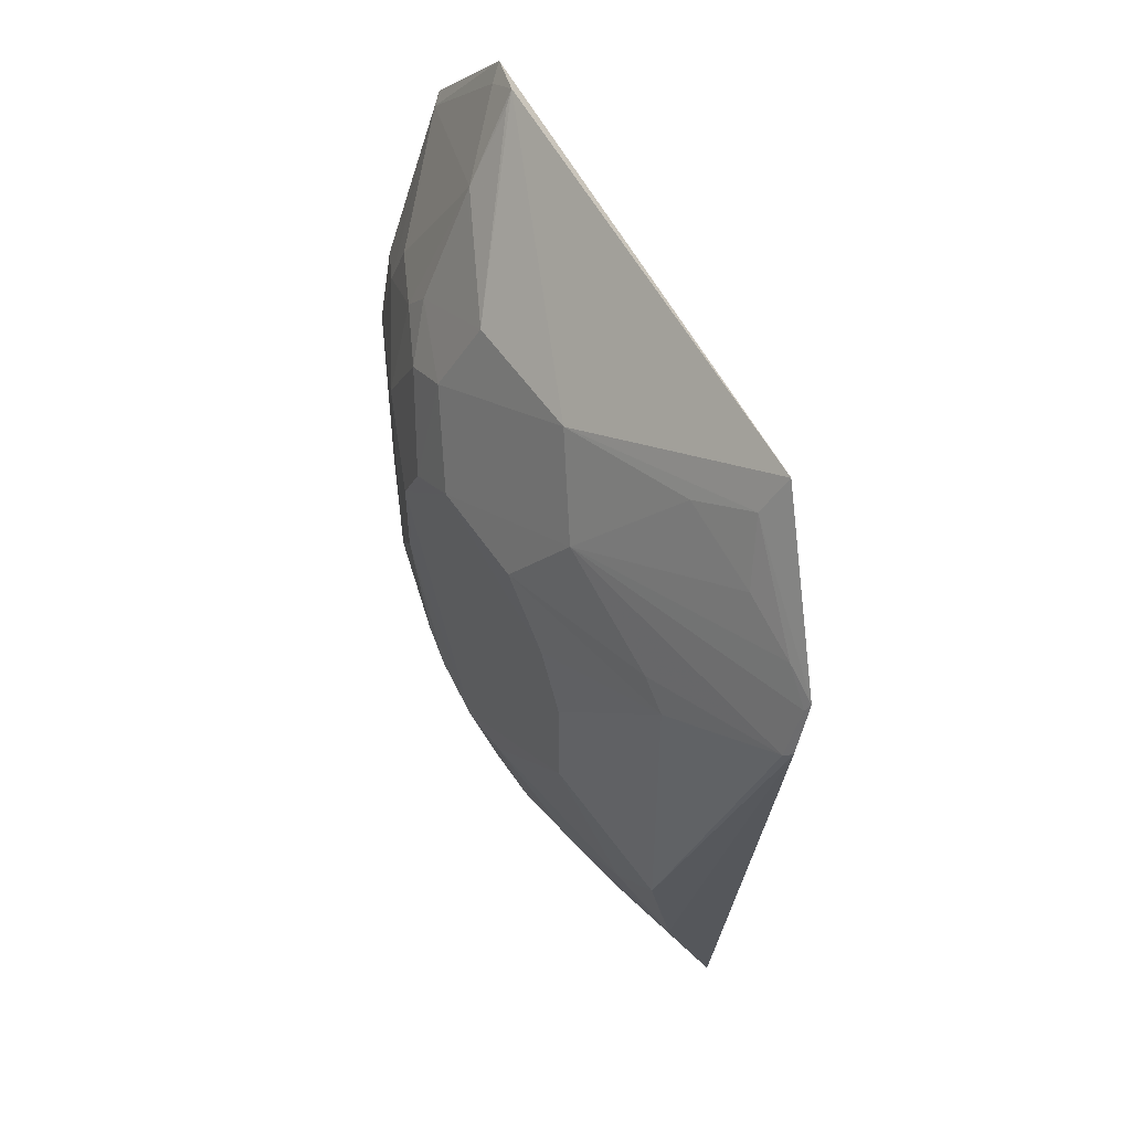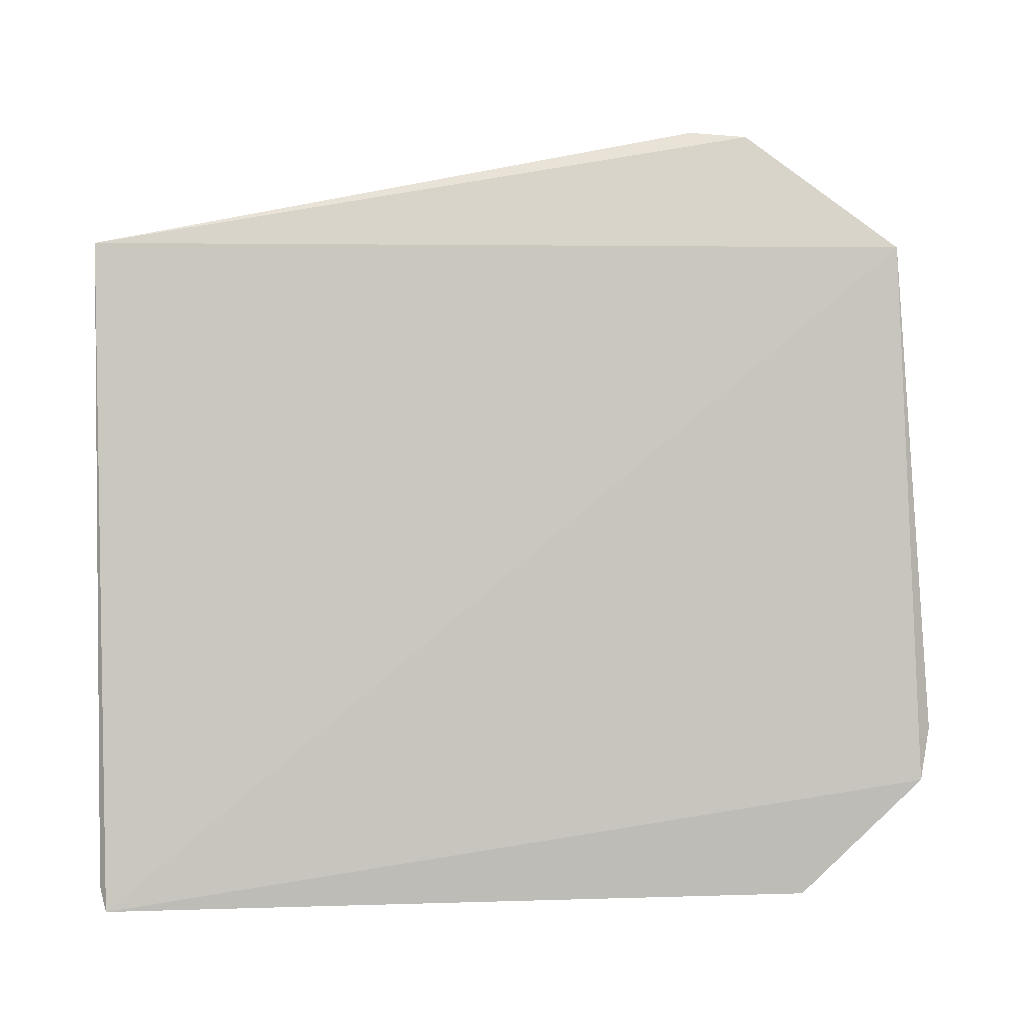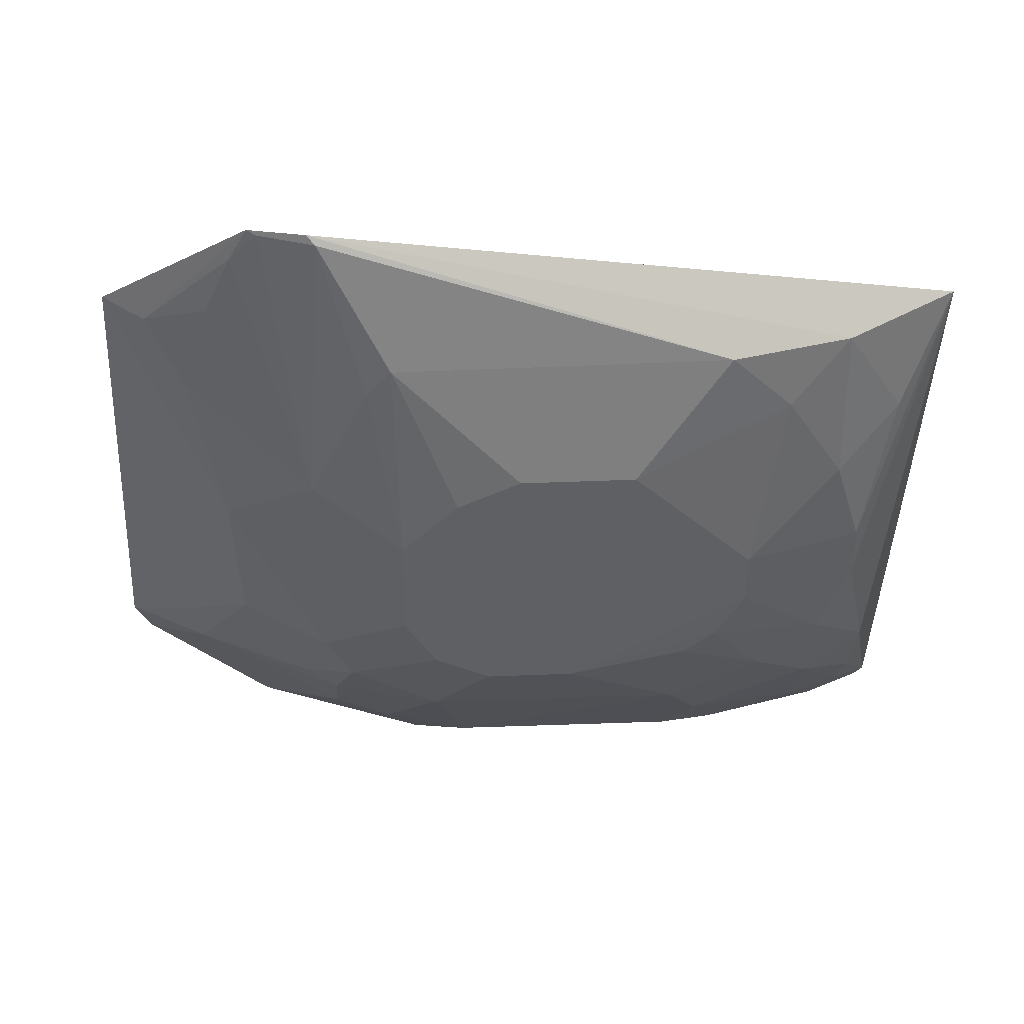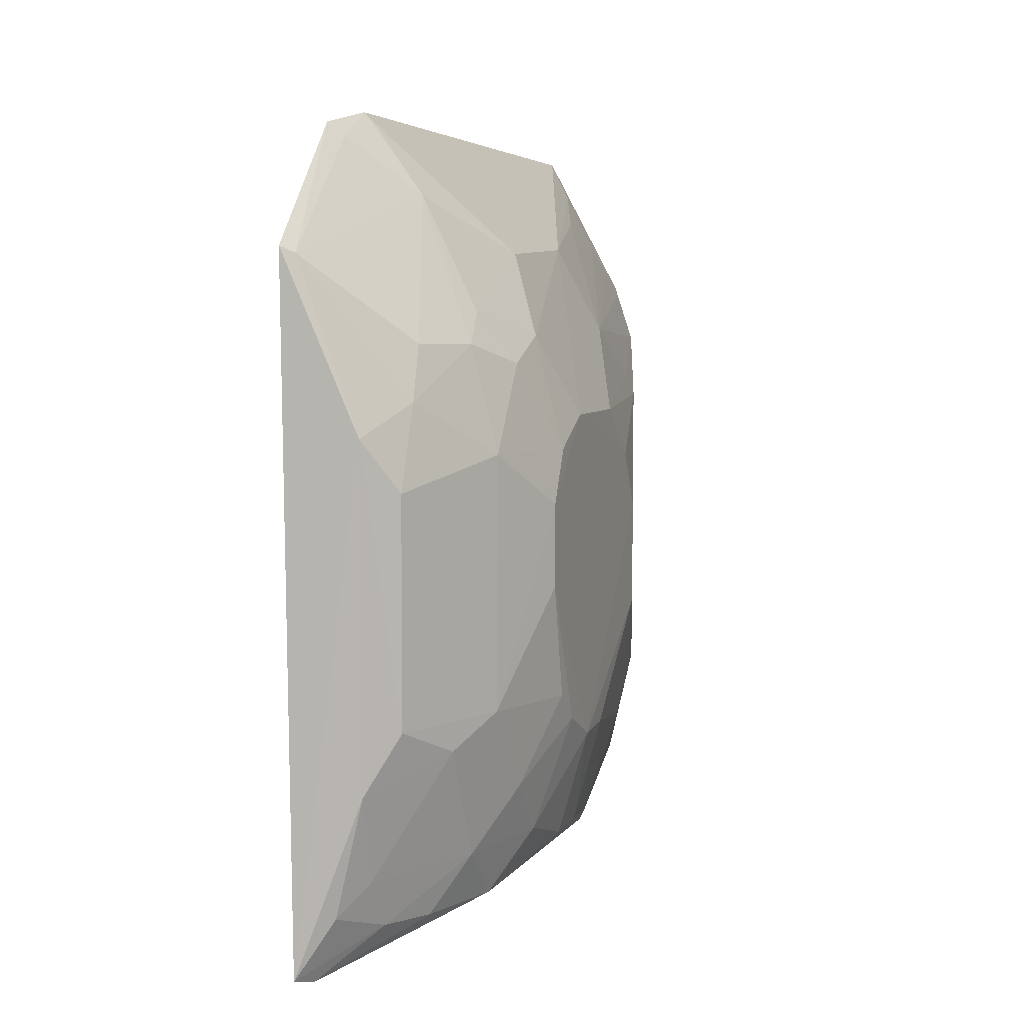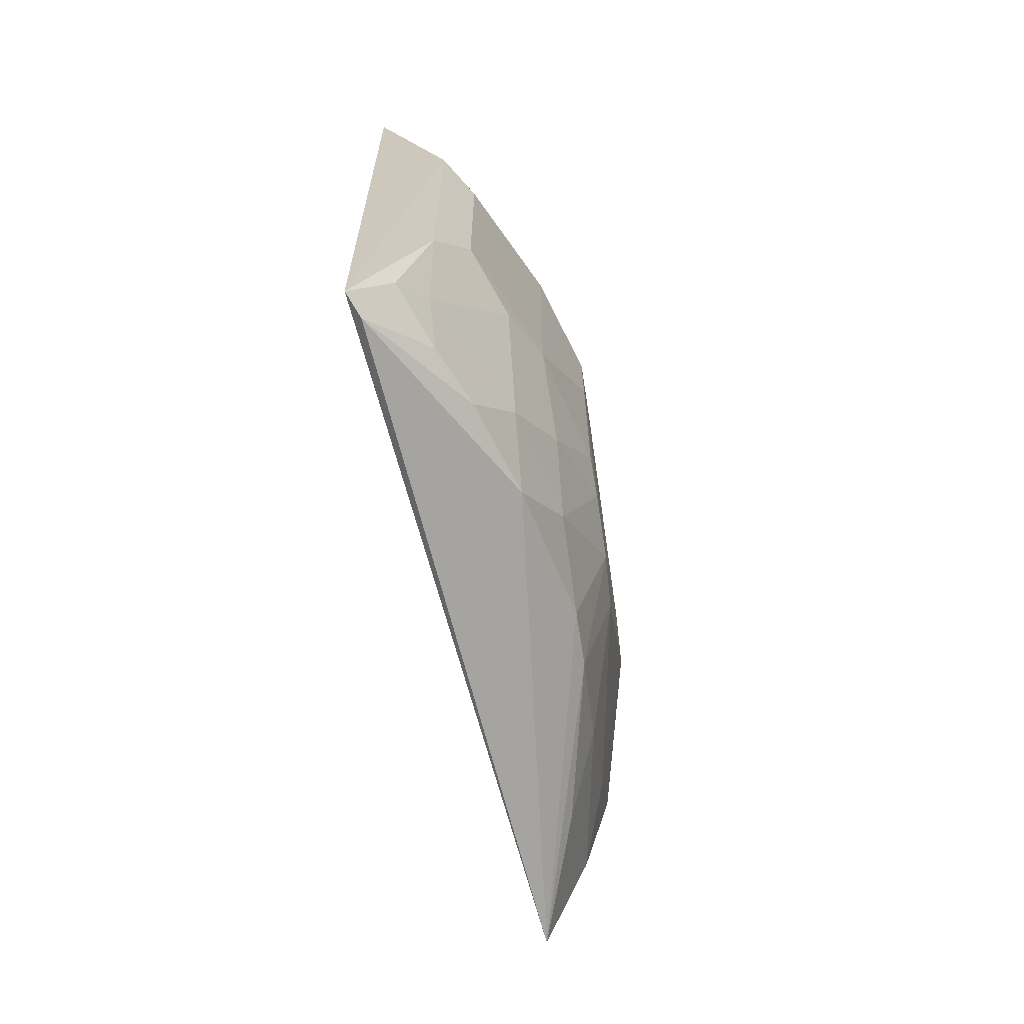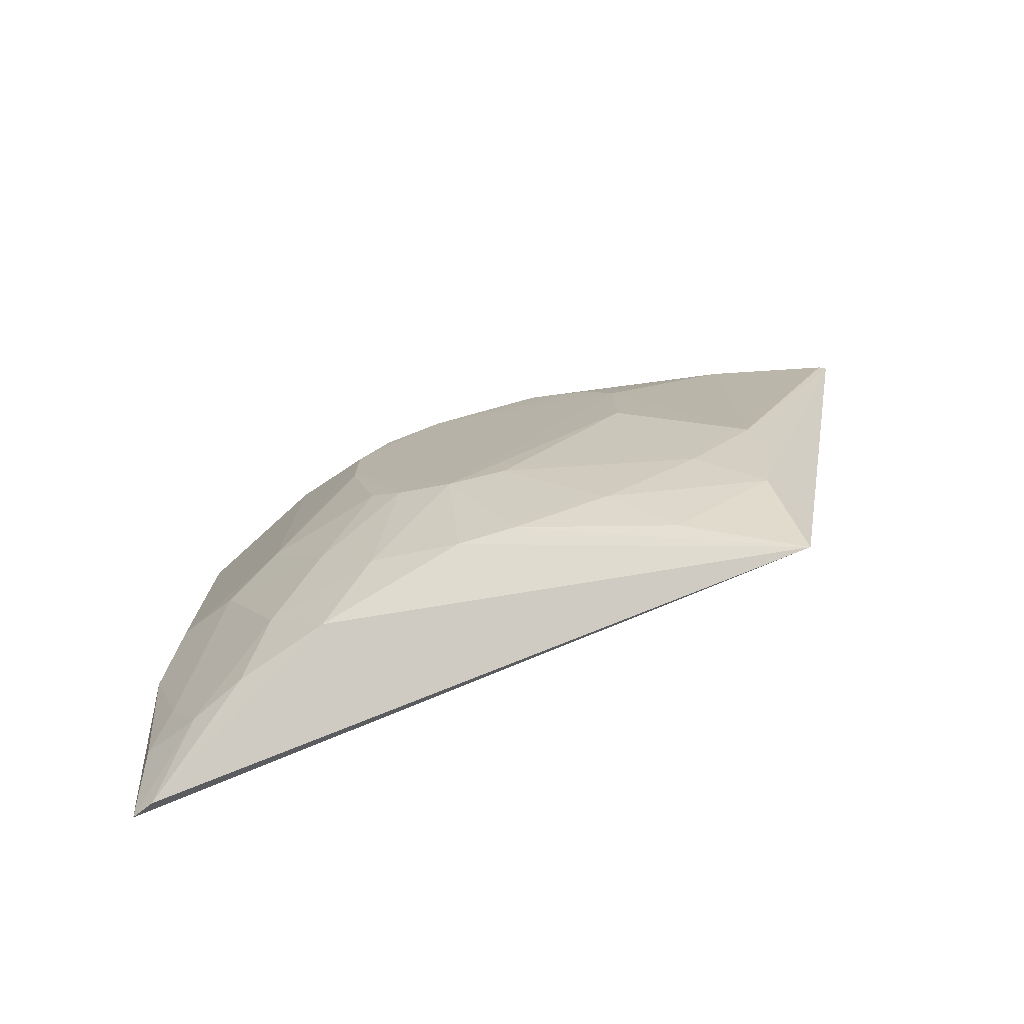
<metadata>
{"format":"obj","ext":"obj","renderer":"f3d","projection":"perspective","resolution":1024,"background":"white","views":[{"elev":52.9,"azim":147.0,"up":"+Z"},{"elev":6.1,"azim":-93.9,"up":"+Y"},{"elev":45.8,"azim":87.2,"up":"+Y"},{"elev":7.1,"azim":18.7,"up":"+Z"},{"elev":-67.4,"azim":7.8,"up":"+Z"},{"elev":-76.3,"azim":105.6,"up":"+Z"}]}
</metadata>
<code>
v 0.3915 -0.2341 0.1736
v 0.4899 -0.08704 -0.0752
v 0.4742 -0.1021 0.1281
v 0.4447 0.1515 0.1492
v 0.396 -0.2382 -0.18
v 0.4905 0.01338 0.05667
v 0.3999 -0.1503 0.2399
v 0.4444 -0.2154 0.05711
v 0.439 0.09684 -0.184
v 0.4892 -0.1017 0.06995
v 0.4746 0.01359 0.1277
v 0.4584 -0.1565 0.1257
v 0.4206 0.09466 0.2236
v 0.459 -0.1857 -0.07318
v 0.4292 -0.2299 0.08386
v 0.4574 -0.129 -0.1615
v 0.4742 0.08912 -0.07466
v 0.4895 -0.1164 0.04254
v 0.4745 0.08854 0.08617
v 0.4897 -0.01616 0.08456
v 0.4283 -0.1437 0.199
v 0.4729 -0.1286 0.115
v 0.391 -0.1757 0.234
v 0.4319 0.08975 0.2037
v 0.4297 -0.2308 -0.08785
v 0.4428 -0.1874 0.1269
v 0.4743 -0.03127 -0.1458
v 0.4014 -0.2265 -0.1833
v 0.4747 -0.13 -0.1029
v 0.4908 0.02875 -0.02959
v 0.4531 0.1542 0.1216
v 0.4895 -0.073 0.08549
v 0.4724 -0.1565 0.07112
v 0.4737 0.07375 0.09807
v 0.458 -0.08735 0.1698
v 0.4569 -0.1431 0.1409
v 0.398 -0.1706 0.2274
v 0.4435 0.1034 0.1723
v 0.4446 -0.2165 -0.0582
v 0.3975 -0.2289 0.1702
v 0.4446 -0.1998 0.09947
v 0.4739 -0.05888 -0.1467
v 0.461 0.08871 -0.1323
v 0.4417 -0.1738 -0.1613
v 0.4723 -0.1586 -0.05794
v 0.4896 -0.03245 -0.08893
v 0.4906 -0.0602 -0.08928
v 0.4909 0.02896 0.02613
v 0.4557 0.1501 0.1176
v 0.4591 -0.01569 0.172
v 0.405 -0.1471 0.2335
v 0.4435 0.05876 0.1875
v 0.444 0.1343 0.1585
v 0.4735 -0.1026 -0.1326
v 0.4586 0.0425 -0.161
v 0.4277 -0.216 -0.1336
v 0.4286 -0.2012 -0.1596
v 0.4583 -0.1572 -0.1331
v 0.489 -0.102 -0.06005
v 0.4739 0.0588 -0.1044
v 0.4895 -0.1165 -0.0002798
v 0.4468 0.1499 0.1444
v 0.4739 0.01372 -0.1324
v 0.415 -0.2303 -0.1492
f 13 9 5
f 13 4 9
f 15 1 5
f 20 6 19
f 22 10 3
f 23 13 5
f 23 5 1
f 23 7 13
f 24 4 13
f 25 15 5
f 26 12 21
f 28 5 9
f 28 9 16
f 31 9 4
f 32 10 18
f 32 6 20
f 32 3 10
f 32 20 11
f 33 18 10
f 33 10 22
f 33 22 12
f 34 20 19
f 34 11 20
f 36 21 12
f 36 12 22
f 36 22 3
f 36 35 21
f 36 3 35
f 37 21 7
f 37 7 23
f 39 25 14
f 39 8 15
f 39 15 25
f 40 1 15
f 40 26 21
f 40 21 37
f 40 37 23
f 40 23 1
f 41 15 8
f 41 8 33
f 41 33 12
f 41 12 26
f 41 40 15
f 41 26 40
f 42 16 9
f 42 9 27
f 43 31 17
f 43 9 31
f 44 28 16
f 45 14 29
f 45 18 33
f 45 39 14
f 45 33 8
f 45 8 39
f 47 46 30
f 47 42 27
f 47 27 46
f 48 19 6
f 48 47 30
f 48 18 47
f 48 32 18
f 48 6 32
f 48 30 17
f 48 17 19
f 49 19 17
f 49 17 31
f 49 34 19
f 49 11 34
f 49 31 4
f 50 32 11
f 50 3 32
f 50 35 3
f 50 24 13
f 50 13 7
f 50 7 35
f 51 35 7
f 51 7 21
f 51 21 35
f 52 38 24
f 52 11 38
f 52 50 11
f 52 24 50
f 53 38 11
f 53 4 24
f 53 24 38
f 54 16 42
f 54 42 47
f 54 47 2
f 54 2 29
f 55 27 9
f 55 9 43
f 56 14 25
f 57 5 28
f 57 28 44
f 58 29 14
f 58 57 44
f 58 14 56
f 58 56 57
f 58 44 16
f 58 54 29
f 58 16 54
f 59 45 29
f 59 29 2
f 60 17 30
f 60 30 46
f 60 43 17
f 61 47 18
f 61 2 47
f 61 59 2
f 61 18 45
f 61 45 59
f 62 49 4
f 62 11 49
f 62 53 11
f 62 4 53
f 63 55 43
f 63 27 55
f 63 43 60
f 63 60 46
f 63 46 27
f 64 56 25
f 64 25 5
f 64 57 56
f 64 5 57

</code>
